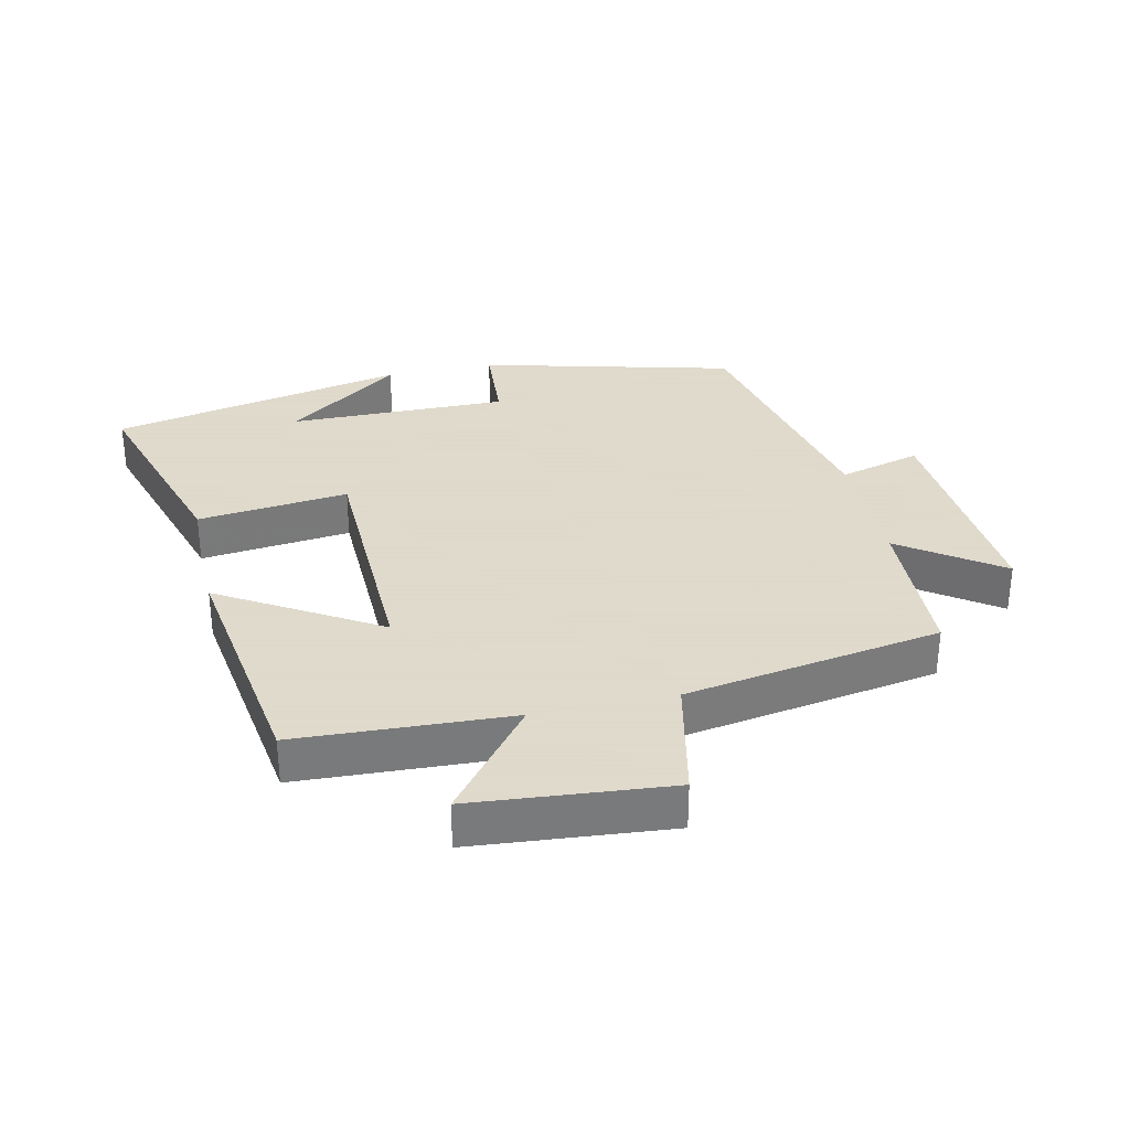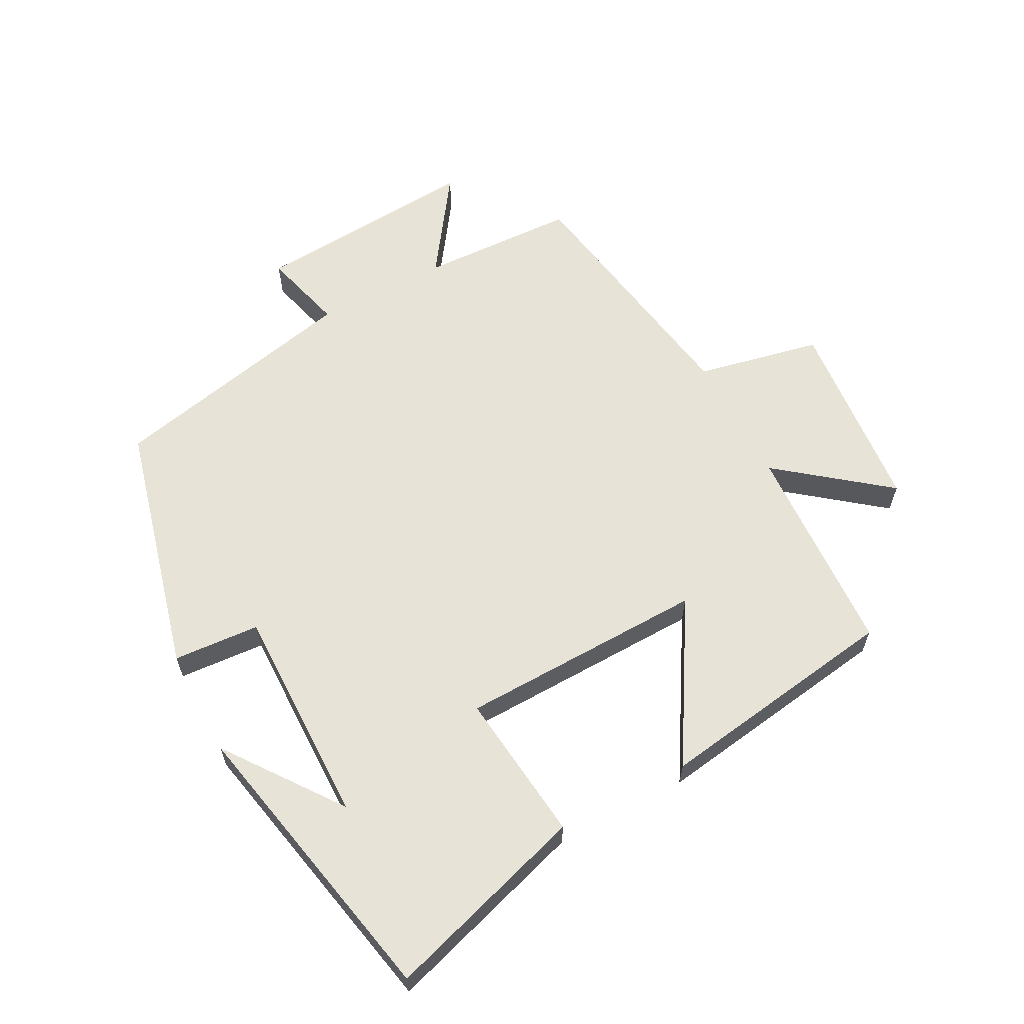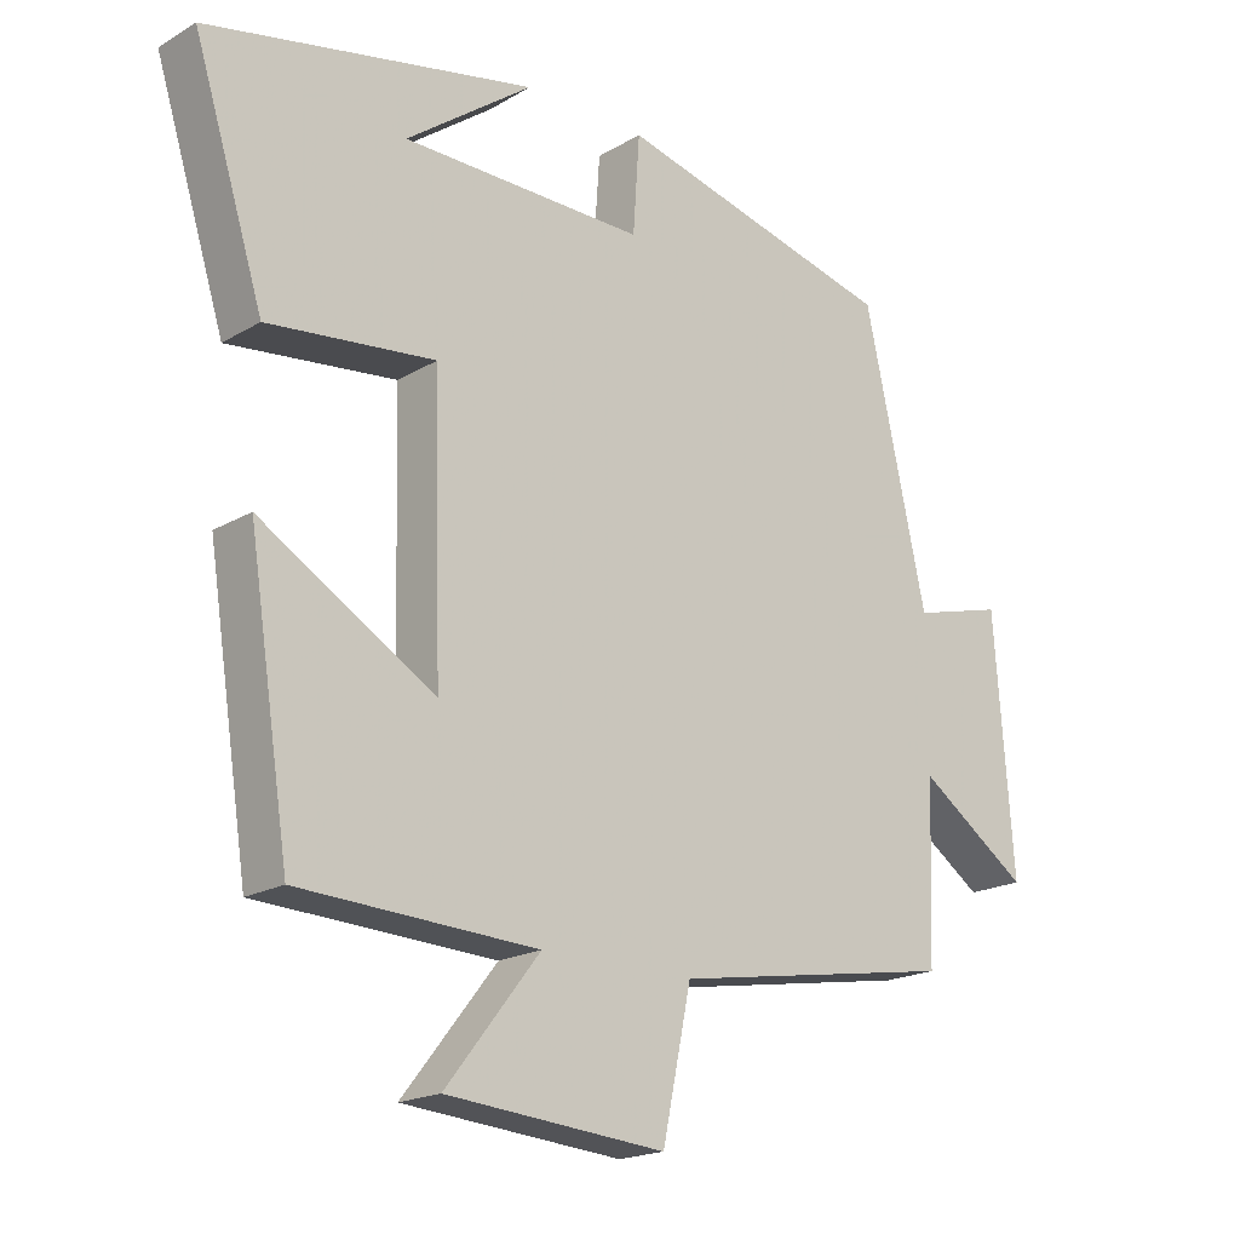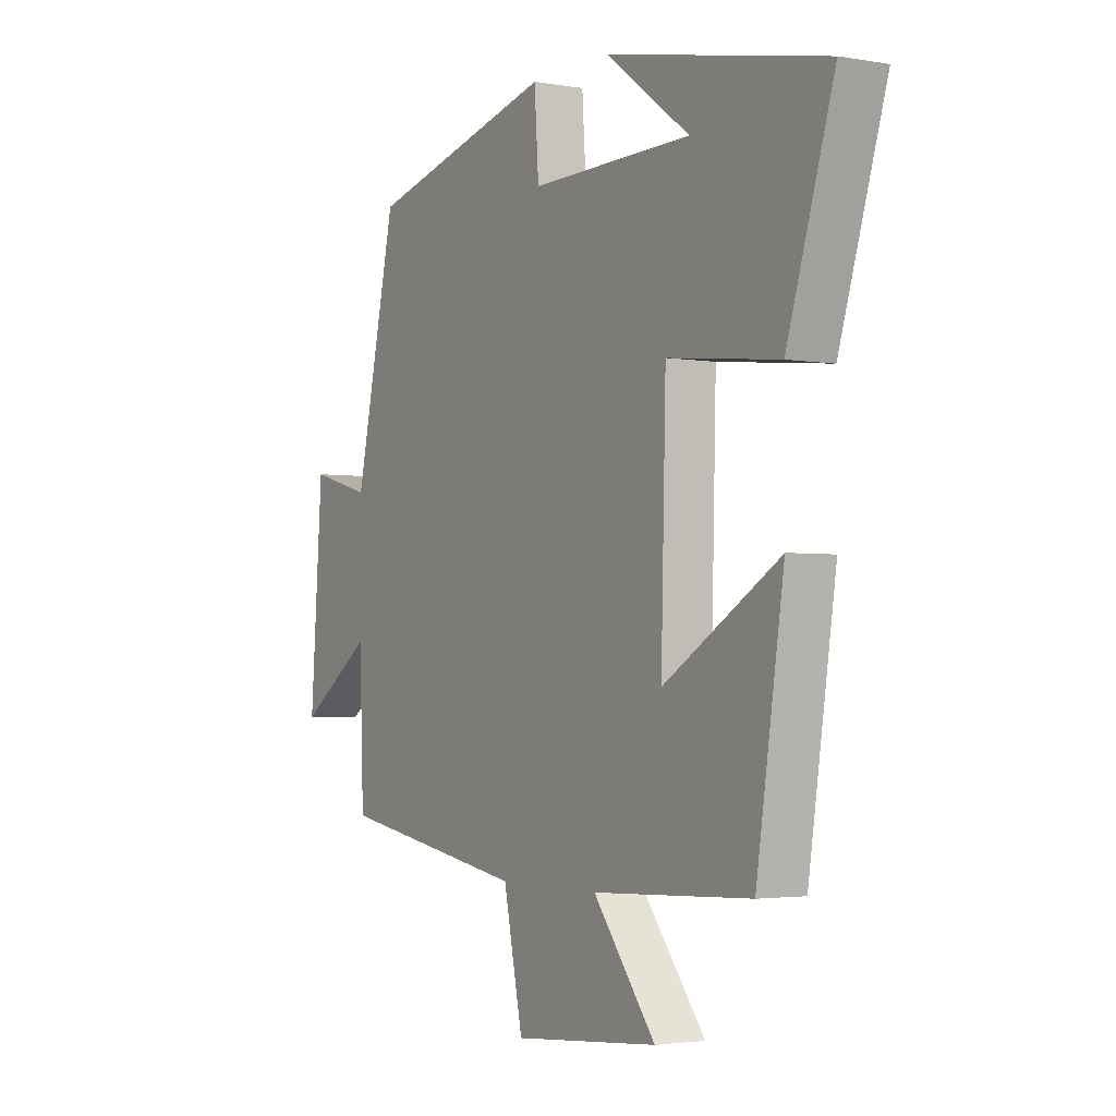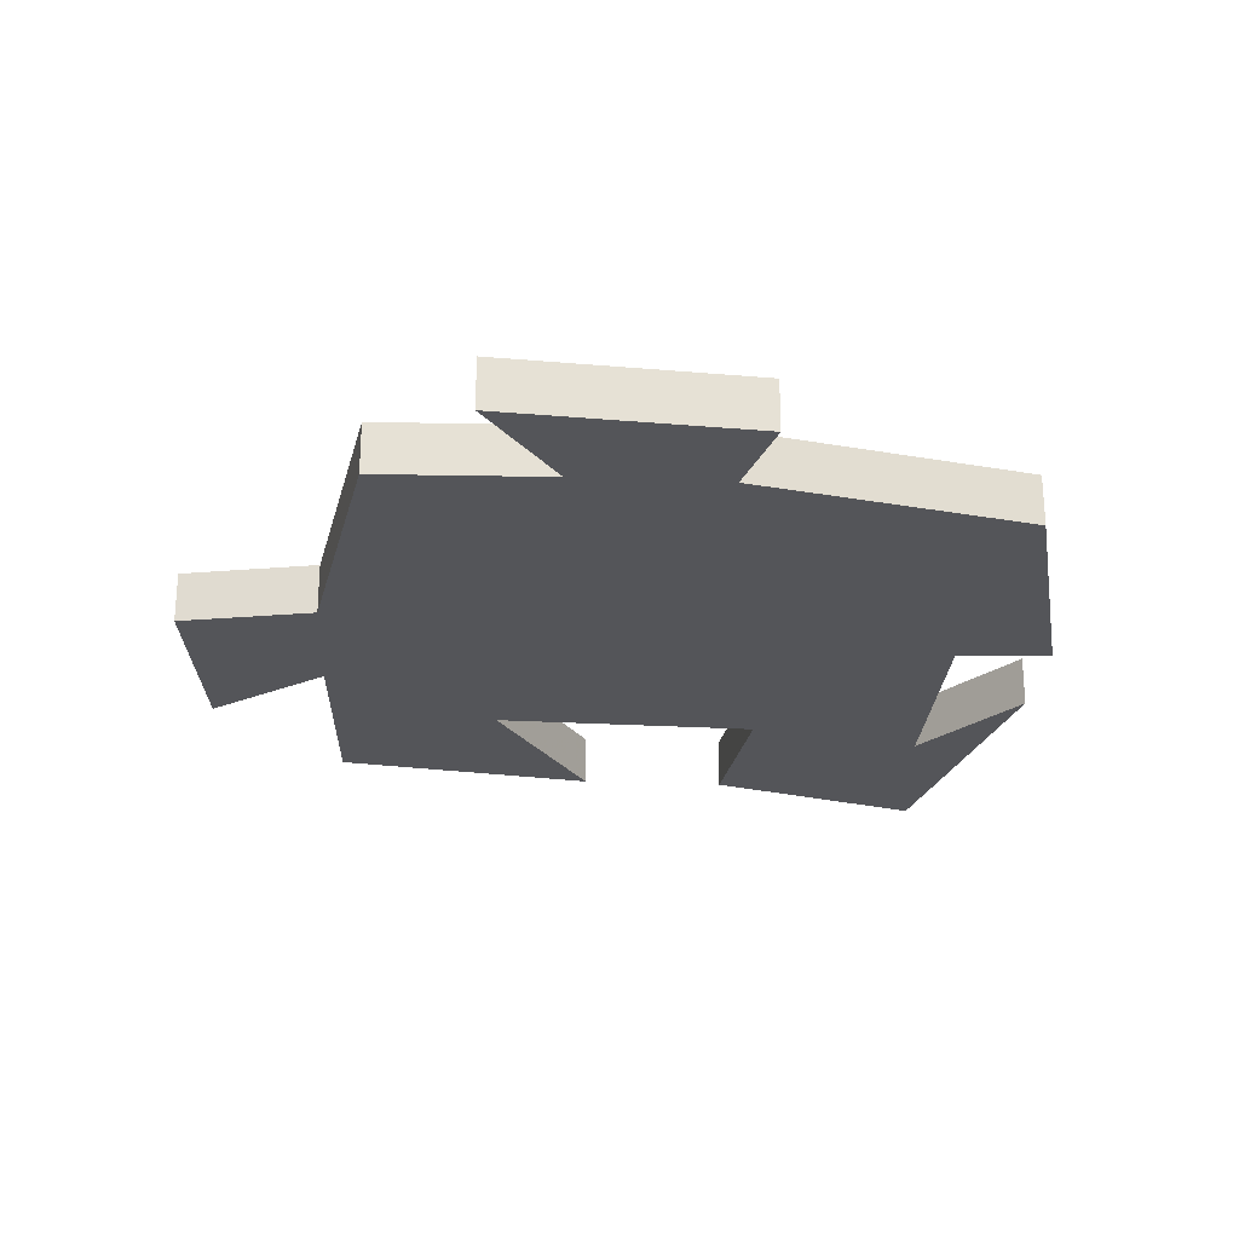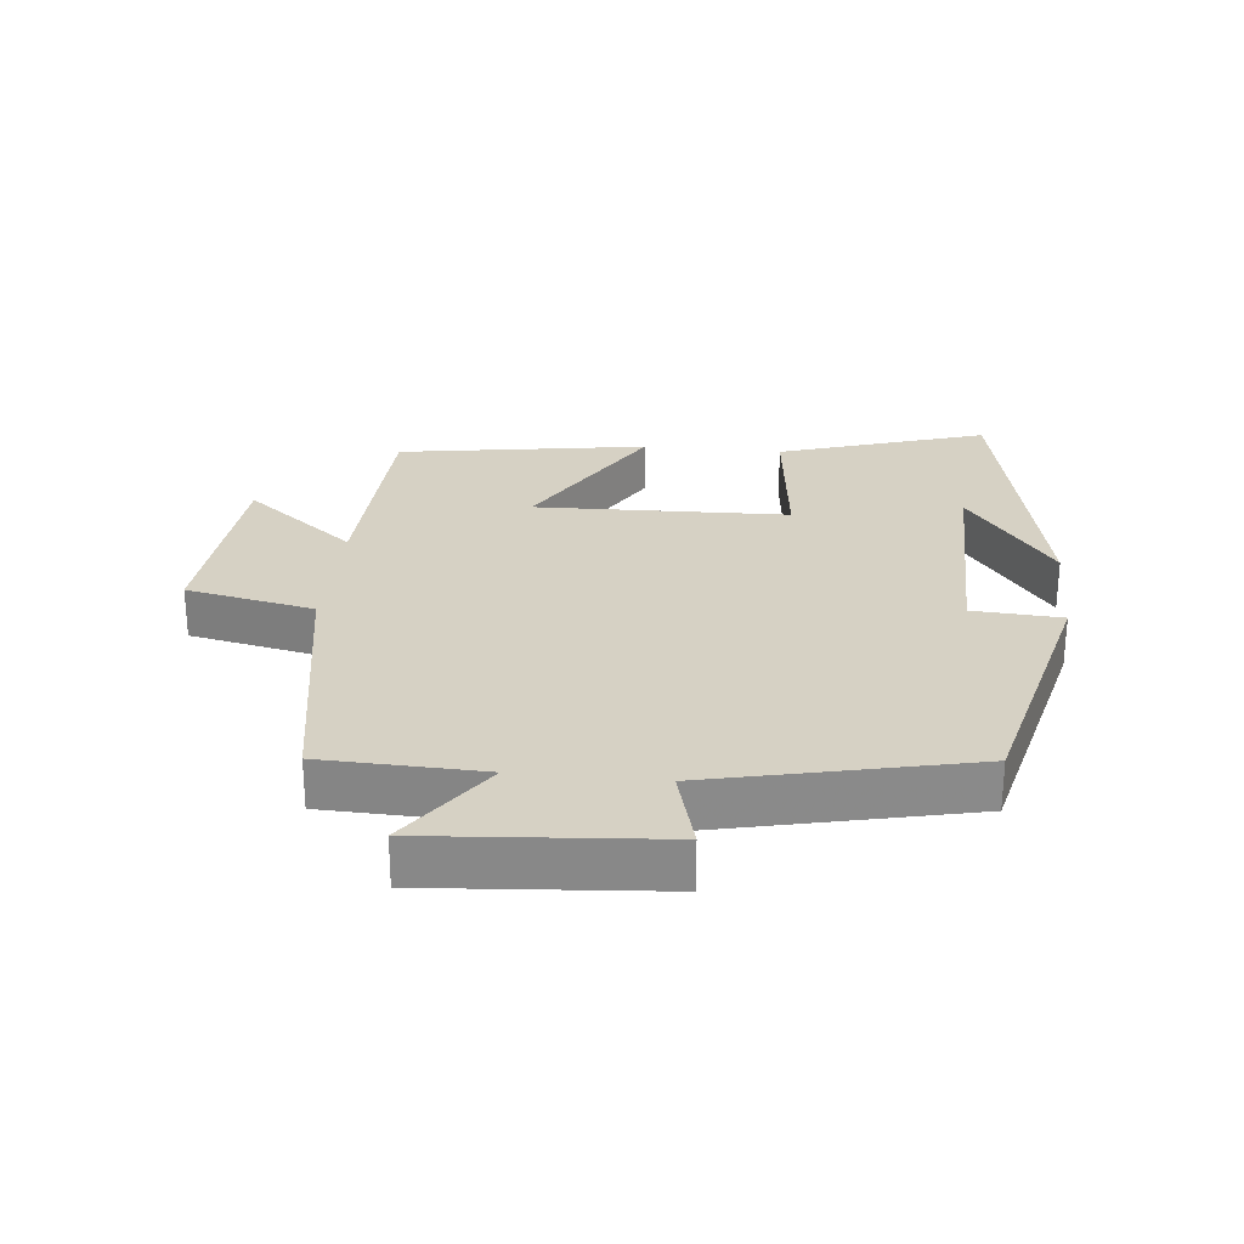
<metadata>
{"format":"obj","ext":"obj","renderer":"f3d","projection":"perspective","resolution":1024,"background":"white","views":[{"elev":32.4,"azim":167.6,"up":"+Y"},{"elev":61.8,"azim":62.2,"up":"+Y"},{"elev":-19.0,"azim":137.8,"up":"+Z"},{"elev":-2.7,"azim":58.8,"up":"+Z"},{"elev":-24.7,"azim":-93.9,"up":"+Y"},{"elev":27.0,"azim":-84.4,"up":"+Y"}]}
</metadata>
<code>
v -0.414 0.07 0.402
v -0.026 0.07 0.5
v -0.017 0.07 0.367
v 0.319 0.07 0.371
v 0.144 0.07 0.5
v 0.597 0.07 0.406
v 0.5 0.07 0.096
v 0.269 0.07 0.122
v 0.259 0.07 -0.256
v 0.5 0.07 -0.112
v 0.443 0.07 -0.485
v 0.114 0.07 -0.5
v 0.244 0.07 -0.665
v -0.058 0.07 -0.691
v -0.098 0.07 -0.5
v -0.491 0.07 -0.434
v -0.5 0.07 -0.194
v -0.652 0.07 -0.3
v -0.626 0.07 0.048
v -0.5 0.07 0.014
v -0.414 0 0.402
v -0.026 0 0.5
v -0.017 0 0.367
v 0.319 0 0.371
v 0.144 0 0.5
v 0.597 0 0.406
v 0.5 0 0.096
v 0.269 0 0.122
v 0.259 0 -0.256
v 0.5 0 -0.112
v 0.443 0 -0.485
v 0.114 0 -0.5
v 0.244 0 -0.665
v -0.058 0 -0.691
v -0.098 0 -0.5
v -0.491 0 -0.434
v -0.5 0 -0.194
v -0.652 0 -0.3
v -0.626 0 0.048
v -0.5 0 0.014
f 17 18 19 20
f 1 2 3
f 20 1 3
f 17 20 3
f 16 17 3
f 15 16 3
f 12 13 14 15
f 11 12 15
f 10 11 15
f 9 10 15
f 8 9 15 3
f 7 8 3 4
f 6 7 4
f 4 5 6
f 40 39 38 37
f 23 22 21
f 23 21 40
f 23 40 37
f 23 37 36
f 23 36 35
f 35 34 33 32
f 35 32 31
f 35 31 30
f 35 30 29
f 23 35 29 28
f 24 23 28 27
f 24 27 26
f 26 25 24
f 1 21 22 2
f 2 22 23 3
f 3 23 24 4
f 4 24 25 5
f 5 25 26 6
f 6 26 27 7
f 7 27 28 8
f 8 28 29 9
f 9 29 30 10
f 10 30 31 11
f 11 31 32 12
f 12 32 33 13
f 13 33 34 14
f 14 34 35 15
f 15 35 36 16
f 16 36 37 17
f 17 37 38 18
f 18 38 39 19
f 19 39 40 20
f 20 40 21 1

</code>
